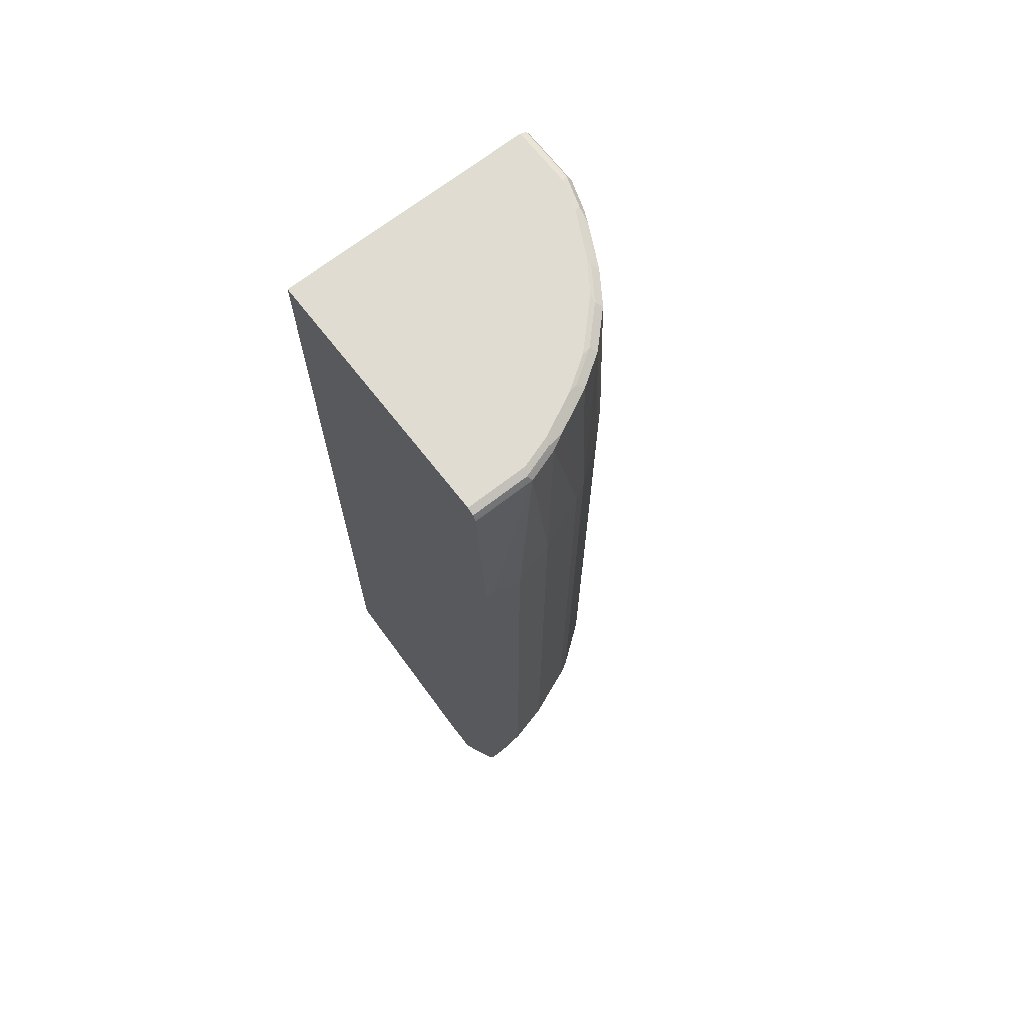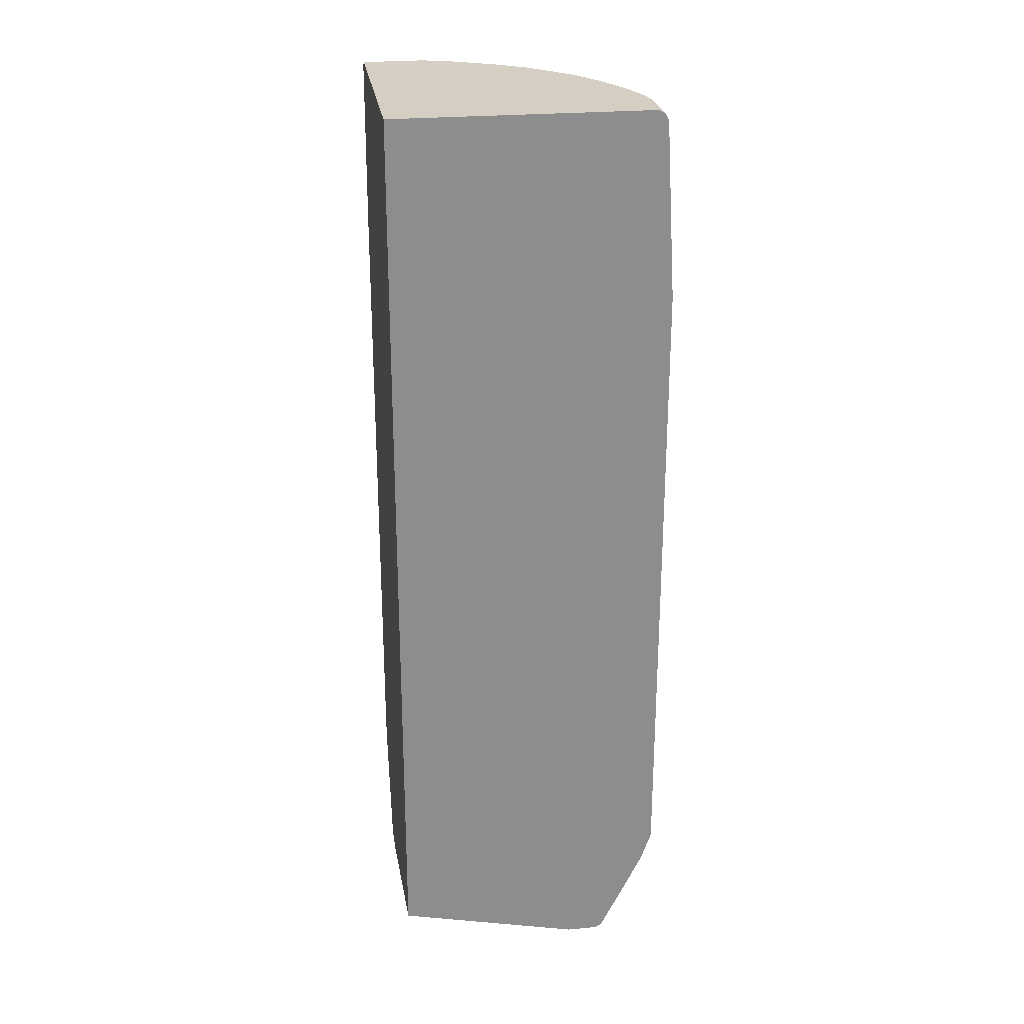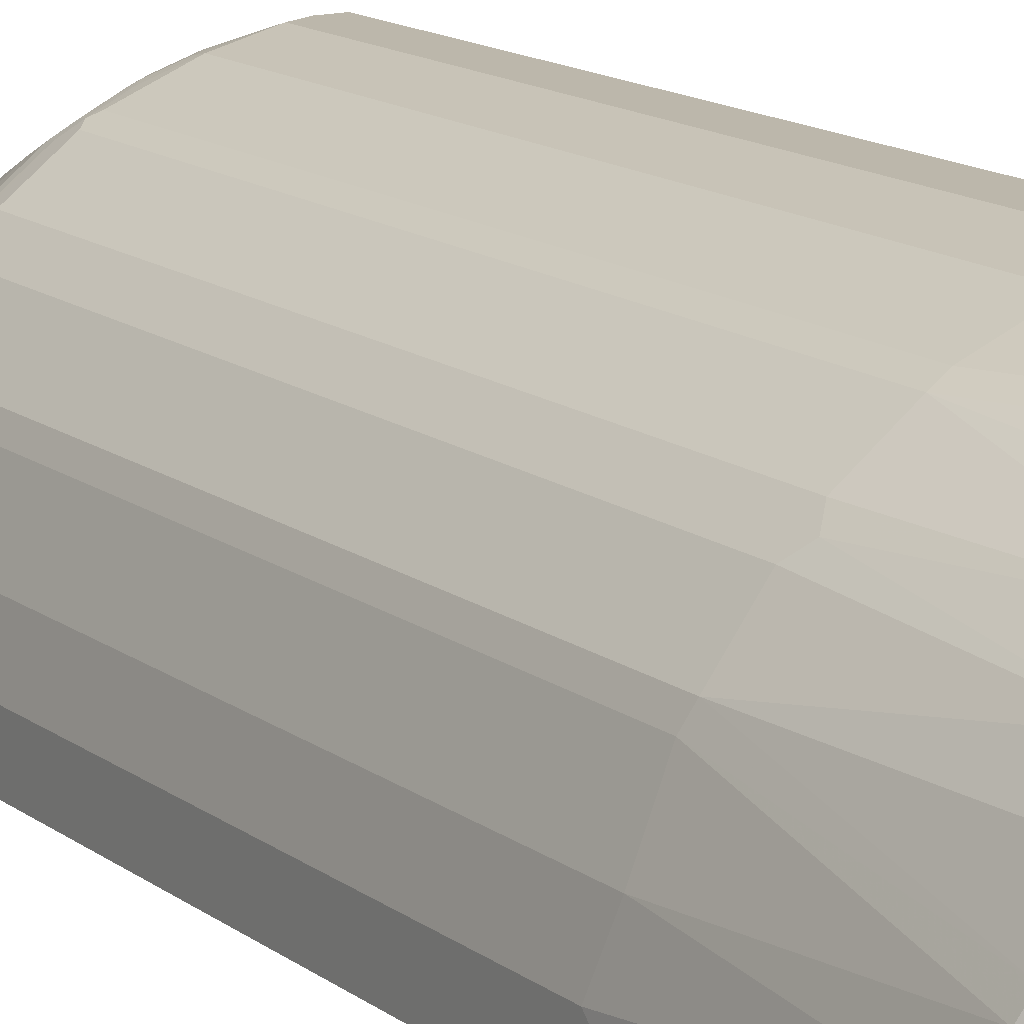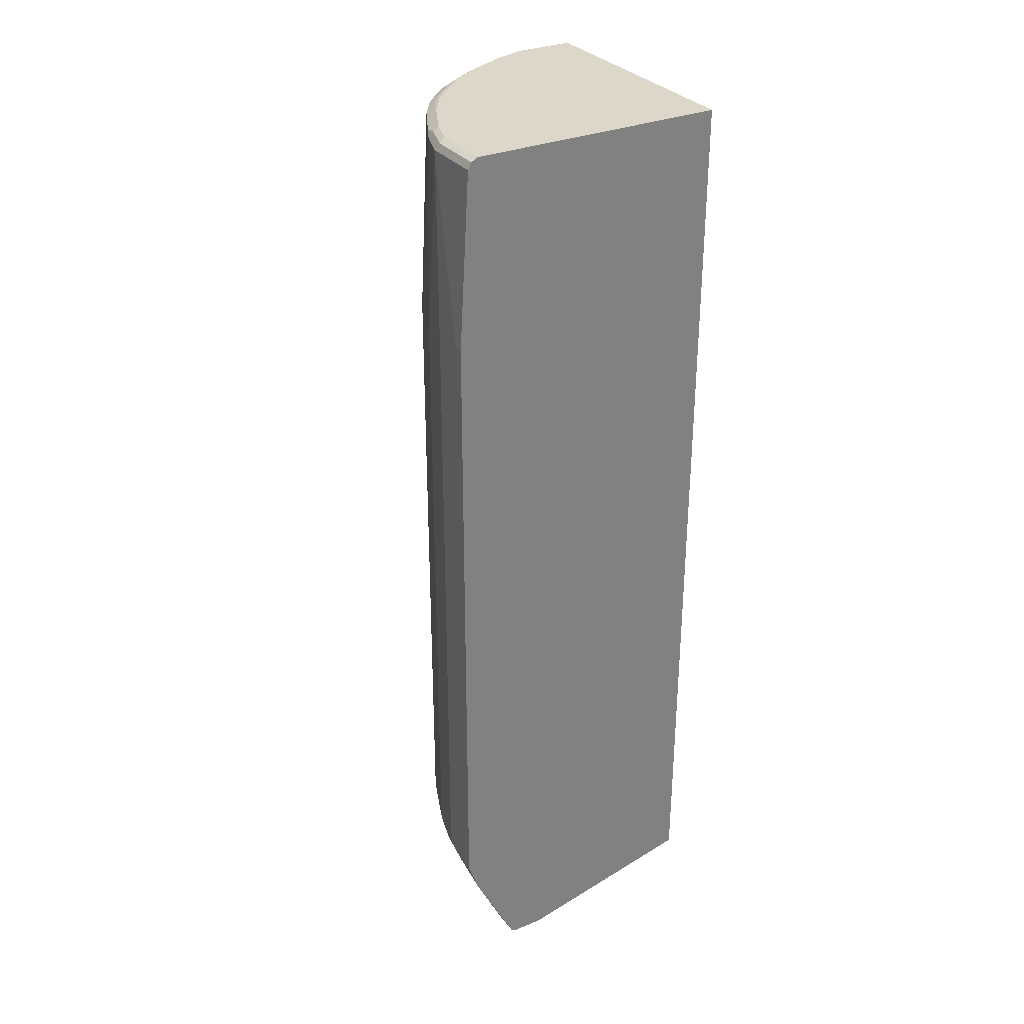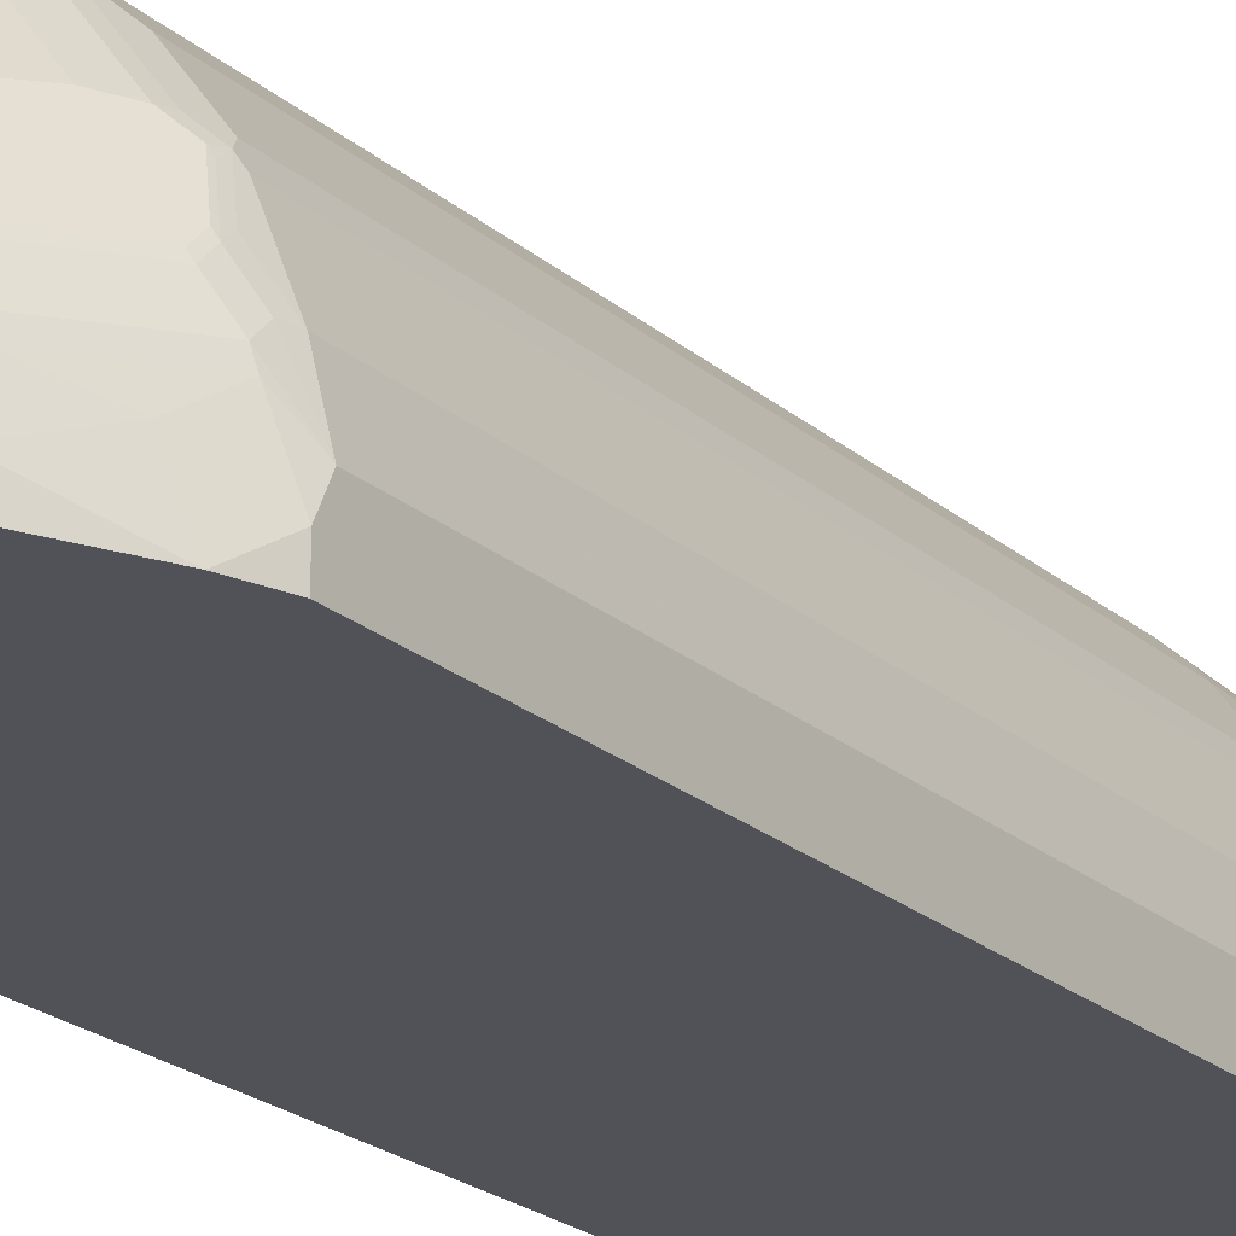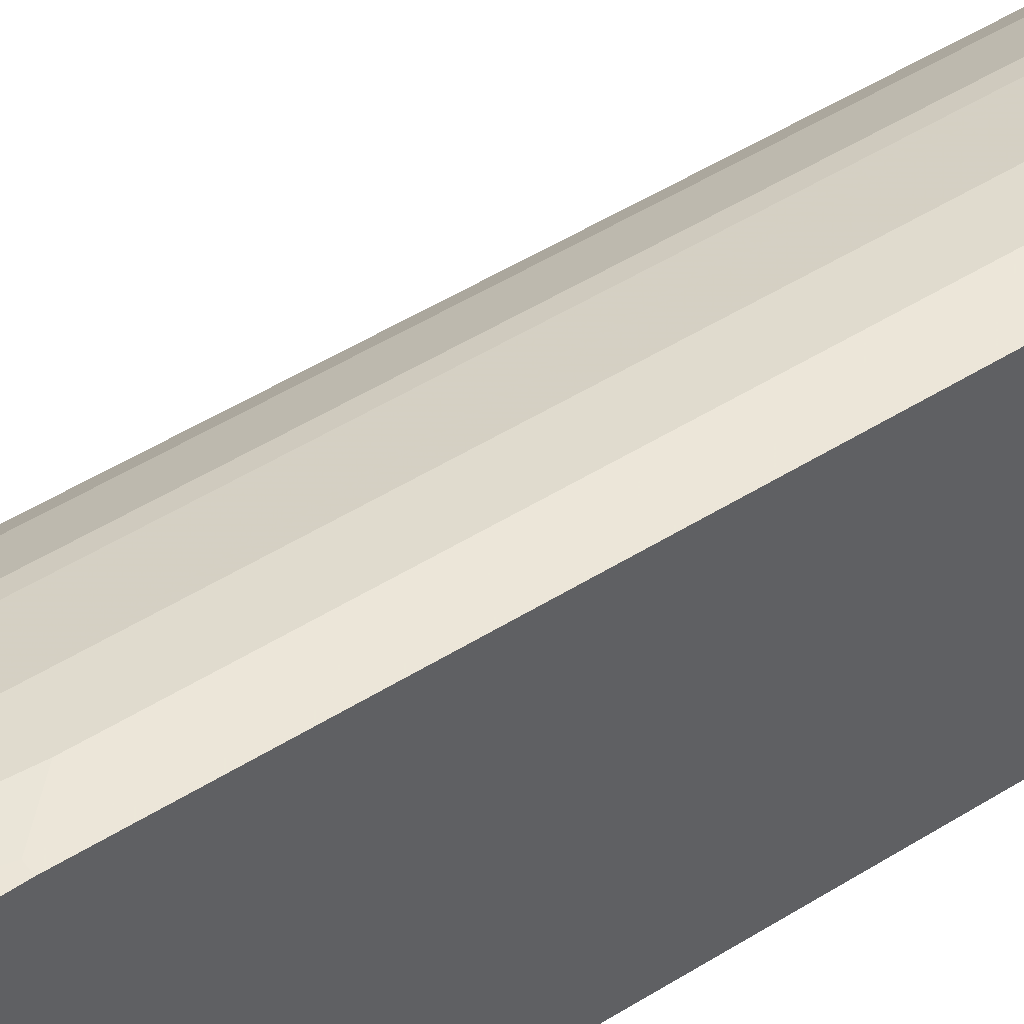
<metadata>
{"format":"obj","ext":"obj","renderer":"f3d","projection":"perspective","resolution":1024,"background":"white","views":[{"elev":69.0,"azim":-37.9,"up":"+Y"},{"elev":25.7,"azim":-98.3,"up":"+Y"},{"elev":14.3,"azim":147.2,"up":"+Z"},{"elev":30.9,"azim":149.3,"up":"+Y"},{"elev":-21.4,"azim":33.7,"up":"+Z"},{"elev":49.5,"azim":-124.7,"up":"+Z"}]}
</metadata>
<code>
v 0.01858 0.5191 0.5006
v 0.1113 0.8342 0.4821
v 0.003239 0.5191 0.5006
v 0.03713 0.5006 0.5006
v 0.1669 0.8342 0.4635
v 0.1762 0.8436 0.4542
v 0.1205 0.8436 0.4728
v 0.1051 0.8466 0.4759
v 0.003239 0.8375 0.4805
v 0.003239 0.8342 0.4821
v 0.07418 0.4635 0.5006
v 0.1483 0.4821 0.4821
v 0.003239 -0.6303 0.5006
v 0.1916 0.8404 0.4511
v 0.241 0.4821 0.445
v 0.1607 0.8466 0.4573
v 0.2503 0.8436 0.4172
v 0.1669 0.8529 0.445
v 0.003239 0.8466 0.4759
v 0.1113 0.8529 0.4635
v 0.07418 -0.6118 0.5006
v 0.1483 -0.6118 0.4821
v 0.003239 -0.6863 0.4812
v 0.03713 -0.6303 0.5006
v 0.2657 0.8404 0.414
v 0.2657 0.4882 0.4326
v 0.2534 0.4759 0.4388
v 0.241 -0.6118 0.445
v 0.2565 0.8497 0.4048
v 0.241 0.8529 0.4079
v 0.204 0.8529 0.4264
v 0.003239 0.8529 0.4635
v 0.1113 -0.6489 0.4821
v 0.1298 -0.6512 0.4774
v 0.1483 -0.6327 0.4774
v 0.1854 -0.6303 0.4635
v 0.003239 -0.7601 0.445
v 0.01858 -0.7601 0.445
v 0.03713 -0.7971 0.4264
v 0.07418 -0.7045 0.4635
v 0.3213 0.8404 0.377
v 0.3399 0.4882 0.377
v 0.2657 -0.6056 0.4326
v 0.2534 -0.618 0.4388
v 0.3121 0.8497 0.3677
v 0.2967 0.8529 0.3708
v 0.003239 0.8529 0.000669
v 0.09273 -0.7786 0.4264
v 0.1669 -0.6697 0.4589
v 0.1854 -0.6512 0.4589
v 0.1113 -0.7809 0.4218
v 0.1978 -0.6365 0.4573
v 0.003239 -0.7704 0.4398
v 0.01858 -0.7724 0.4388
v 0.03713 -0.8095 0.4203
v 0.377 0.8404 0.3214
v 0.3677 0.8497 0.3121
v 0.3584 0.5068 0.3585
v 0.3399 -0.6056 0.377
v 0.241 -0.6327 0.4403
v 0.2503 -0.635 0.4357
v 0.2688 -0.6535 0.4172
v 0.2719 -0.6365 0.4203
v 0.3337 0.8529 0.3337
v 0.4635 0.8529 0.000669
v 0.003239 -0.7786 0.000669
v 0.09273 -0.791 0.4203
v 0.1762 -0.6721 0.4542
v 0.1483 -0.7995 0.4032
v 0.1576 -0.8018 0.3986
v 0.1947 -0.6535 0.4542
v 0.09273 -0.8404 0.3955
v 0.1113 -0.818 0.4032
v 0.1483 -0.8365 0.3847
v 0.003239 -0.7951 0.4275
v 0.003239 -0.8446 0.4028
v 0.03713 -0.8466 0.4017
v 0.414 0.8404 0.2657
v 0.4048 0.8497 0.2565
v 0.377 0.4882 0.3399
v 0.4326 0.4882 0.2657
v 0.4079 0.8529 0.2411
v 0.3708 0.8529 0.2966
v 0.3584 -0.6241 0.3585
v 0.2503 -0.6721 0.4172
v 0.343 -0.6535 0.3615
v 0.2688 -0.6906 0.3986
v 0.3461 -0.6365 0.3646
v 0.4635 0.8529 0.1113
v 0.4759 0.8466 0.000669
v 0.3337 -0.8529 0.000669
v 0.003239 -0.8529 0.3337
v 0.1762 -0.7462 0.4172
v 0.1576 -0.8389 0.3801
v 0.04638 -0.8482 0.3986
v 0.1391 -0.8482 0.3801
v 0.003239 -0.8466 0.4017
v 0.4326 0.8404 0.2287
v 0.4172 0.8436 0.2503
v 0.377 -0.6056 0.3399
v 0.445 0.4821 0.2411
v 0.4511 0.8404 0.1916
v 0.4326 -0.6056 0.2657
v 0.4543 0.8436 0.1762
v 0.445 0.8529 0.1669
v 0.3616 -0.6535 0.343
v 0.3646 -0.6365 0.3461
v 0.4202 -0.6365 0.2719
v 0.2503 -0.7833 0.3615
v 0.343 -0.6906 0.343
v 0.4759 0.8466 0.1051
v 0.4821 0.8342 0.000669
v 0.3894 -0.8529 0.000669
v 0.003239 -0.8529 0.3893
v 0.1762 -0.8203 0.3801
v 0.1762 -0.8482 0.3615
v 0.2318 -0.8389 0.343
v 0.03713 -0.8529 0.3893
v 0.1298 -0.8529 0.3708
v 0.204 -0.8529 0.3337
v 0.4388 -0.618 0.2534
v 0.4821 0.4821 0.1484
v 0.4635 0.8342 0.1669
v 0.445 -0.6118 0.2411
v 0.4821 0.8342 0.1113
v 0.4728 0.8436 0.1206
v 0.4573 0.8466 0.1607
v 0.4172 -0.6535 0.2688
v 0.4357 -0.635 0.2503
v 0.3986 -0.6906 0.2688
v 0.3059 -0.8018 0.3059
v 0.3616 -0.7833 0.2503
v 0.5006 0.5191 0.000669
v 0.3894 -0.8529 0.03713
v 0.4017 -0.8466 0.000669
v 0.3986 -0.8482 0.04638
v 0.2132 -0.8482 0.343
v 0.2874 -0.8482 0.2873
v 0.2781 -0.8529 0.2781
v 0.4403 -0.6327 0.2411
v 0.4573 -0.6365 0.1978
v 0.5006 0.4635 0.07417
v 0.4821 -0.6118 0.1484
v 0.4635 -0.6303 0.1855
v 0.5006 0.5191 0.01858
v 0.5006 0.5006 0.03713
v 0.4543 -0.6535 0.1947
v 0.4589 -0.6512 0.1855
v 0.343 -0.8389 0.2318
v 0.3616 -0.8389 0.1947
v 0.5006 -0.6303 0.000669
v 0.3708 -0.8529 0.1298
v 0.4019 -0.8462 0.000669
v 0.4017 -0.8466 0.03713
v 0.3955 -0.8404 0.09272
v 0.3801 -0.8482 0.1391
v 0.343 -0.8482 0.2133
v 0.3337 -0.8529 0.204
v 0.5006 -0.6118 0.07417
v 0.4774 -0.6327 0.1484
v 0.4543 -0.6721 0.1762
v 0.4589 -0.6697 0.1669
v 0.3616 -0.8482 0.1762
v 0.3801 -0.8389 0.1576
v 0.3986 -0.8018 0.1576
v 0.5006 -0.6303 0.03713
v 0.4819 -0.6861 0.000669
v 0.3523 -0.8529 0.1669
v 0.439 -0.7721 0.000669
v 0.4079 -0.8342 0.03713
v 0.3847 -0.8365 0.1484
v 0.4079 -0.8157 0.09272
v 0.4032 -0.818 0.1113
v 0.4774 -0.6512 0.1298
v 0.4821 -0.6489 0.1113
v 0.4032 -0.7995 0.1484
v 0.4821 -0.6674 0.05563
v 0.4635 -0.7045 0.07417
v 0.4264 -0.7971 0.03713
v 0.445 -0.7601 0.01858
v 0.4218 -0.7809 0.1113
v 0.4264 -0.7786 0.09272
f 1 2 10
f 104 111 127
f 104 126 111
f 104 125 126
f 104 123 125
f 102 123 104
f 101 143 122
f 101 124 143
f 101 123 102
f 104 127 105
f 101 122 123
f 98 104 99
f 98 102 104
f 96 120 116
f 96 119 120
f 95 97 114
f 95 119 96
f 95 118 119
f 95 114 118
f 100 121 103
f 105 127 111
f 106 128 108
f 106 108 107
f 117 138 131
f 117 137 138
f 116 137 117
f 116 120 137
f 113 136 134
f 113 135 136
f 112 145 133
f 112 125 145
f 111 126 125
f 110 132 130
f 110 149 132
f 110 131 149
f 109 131 110
f 109 117 131
f 109 115 117
f 108 128 129
f 108 129 121
f 106 130 128
f 106 110 130
f 94 117 115
f 120 139 138
f 94 116 117
f 91 114 92
f 82 99 104
f 81 124 101
f 81 121 124
f 81 103 121
f 81 102 98
f 81 101 102
f 80 103 81
f 80 100 103
f 82 104 105
f 79 99 82
f 78 99 79
f 78 98 99
f 77 97 95
f 76 97 77
f 74 96 94
f 72 74 73
f 72 96 74
f 72 95 96
f 78 81 98
f 84 88 86
f 84 86 106
f 84 106 107
f 91 118 114
f 91 119 118
f 91 120 119
f 91 139 120
f 91 158 139
f 91 168 158
f 91 152 168
f 91 134 152
f 91 113 134
f 90 125 112
f 90 111 125
f 89 105 111
f 87 109 110
f 86 110 106
f 85 115 109
f 85 93 115
f 84 121 100
f 84 108 121
f 84 107 108
f 94 96 116
f 120 138 137
f 121 140 148
f 121 148 141
f 161 165 176
f 159 175 166
f 159 174 175
f 159 160 174
f 157 158 168
f 156 171 164
f 155 173 171
f 155 181 173
f 161 176 162
f 155 172 181
f 154 172 155
f 154 170 172
f 153 170 154
f 153 169 170
f 152 157 168
f 152 163 157
f 152 156 163
f 151 166 167
f 155 171 156
f 162 176 181
f 162 181 174
f 164 171 165
f 178 182 179
f 175 178 177
f 175 182 178
f 174 182 175
f 174 181 182
f 172 182 181
f 171 181 176
f 171 173 181
f 170 182 172
f 170 179 182
f 169 179 170
f 169 180 179
f 167 180 169
f 167 179 180
f 167 178 179
f 167 177 178
f 166 177 167
f 166 175 177
f 165 171 176
f 150 165 161
f 150 164 165
f 150 156 164
f 150 163 156
f 133 145 146
f 132 161 147
f 132 150 161
f 132 149 150
f 131 138 149
f 129 132 147
f 129 148 140
f 129 147 148
f 128 132 129
f 128 130 132
f 125 146 145
f 125 142 146
f 124 144 143
f 122 159 142
f 122 143 159
f 122 125 123
f 122 142 125
f 121 129 140
f 121 144 124
f 133 146 142
f 72 77 95
f 133 142 159
f 133 166 151
f 149 163 150
f 149 157 163
f 148 174 160
f 148 162 174
f 147 162 148
f 147 161 162
f 143 160 159
f 143 148 160
f 143 144 148
f 141 148 144
f 139 158 157
f 138 157 149
f 138 139 157
f 136 155 156
f 136 154 155
f 135 154 136
f 135 153 154
f 134 156 152
f 134 136 156
f 133 159 166
f 70 115 93
f 121 141 144
f 70 74 94
f 18 82 105
f 18 83 82
f 18 64 83
f 18 46 64
f 18 30 46
f 18 31 30
f 17 31 18
f 17 30 31
f 18 105 89
f 17 29 30
f 15 44 27
f 15 28 44
f 15 27 26
f 14 26 25
f 14 15 26
f 14 25 17
f 13 23 24
f 12 28 15
f 17 25 29
f 18 89 65
f 18 65 47
f 18 47 32
f 26 43 59
f 26 44 43
f 26 27 44
f 26 42 41
f 25 26 41
f 25 41 29
f 24 40 33
f 23 40 24
f 23 39 40
f 23 38 39
f 23 37 38
f 22 36 28
f 22 50 36
f 22 35 50
f 21 35 22
f 21 34 35
f 21 33 34
f 21 24 33
f 18 32 20
f 12 22 28
f 26 59 42
f 11 21 22
f 8 20 32
f 3 9 19
f 3 10 9
f 2 12 5
f 2 11 12
f 2 4 11
f 2 9 10
f 2 8 9
f 2 7 8
f 3 19 32
f 2 6 7
f 1 4 2
f 1 11 4
f 1 21 11
f 1 24 21
f 1 13 24
f 1 3 13
f 1 10 3
f 70 94 115
f 2 5 6
f 3 32 47
f 3 47 66
f 3 66 92
f 8 18 20
f 8 16 18
f 8 19 9
f 6 18 16
f 6 17 18
f 6 14 17
f 6 8 7
f 6 16 8
f 5 15 14
f 5 12 15
f 5 14 6
f 3 23 13
f 3 37 23
f 3 53 37
f 3 75 53
f 3 76 75
f 3 97 76
f 3 114 97
f 3 92 114
f 8 32 19
f 28 36 44
f 11 22 12
f 29 45 46
f 56 79 57
f 55 72 67
f 55 77 72
f 55 76 77
f 55 75 76
f 54 75 55
f 51 74 69
f 51 73 74
f 51 72 73
f 51 67 72
f 50 61 60
f 50 71 61
f 50 68 71
f 49 70 68
f 49 69 70
f 49 68 50
f 48 67 51
f 47 91 66
f 47 113 91
f 56 58 80
f 47 135 113
f 56 80 81
f 57 79 82
f 69 74 70
f 29 41 45
f 68 93 85
f 68 70 93
f 66 91 92
f 65 111 90
f 65 89 111
f 63 88 84
f 62 110 86
f 62 87 110
f 62 109 87
f 62 85 109
f 62 88 63
f 62 86 88
f 61 85 62
f 61 68 85
f 61 71 68
f 57 83 64
f 57 82 83
f 56 81 78
f 47 153 135
f 56 78 79
f 47 169 153
f 41 57 45
f 41 56 57
f 39 48 40
f 39 67 48
f 39 55 67
f 38 55 39
f 38 54 55
f 38 53 75
f 37 53 38
f 36 52 44
f 36 50 52
f 34 69 49
f 34 51 69
f 34 50 35
f 34 49 50
f 33 51 34
f 33 48 51
f 33 40 48
f 29 46 30
f 41 42 58
f 41 58 56
f 38 75 54
f 45 64 46
f 47 167 169
f 42 59 84
f 47 151 167
f 47 133 151
f 47 112 133
f 47 90 112
f 47 65 90
f 45 57 64
f 44 84 59
f 44 63 84
f 44 61 62
f 44 60 61
f 44 50 60
f 44 52 50
f 43 44 59
f 42 80 58
f 42 100 80
f 42 84 100
f 44 62 63

</code>
